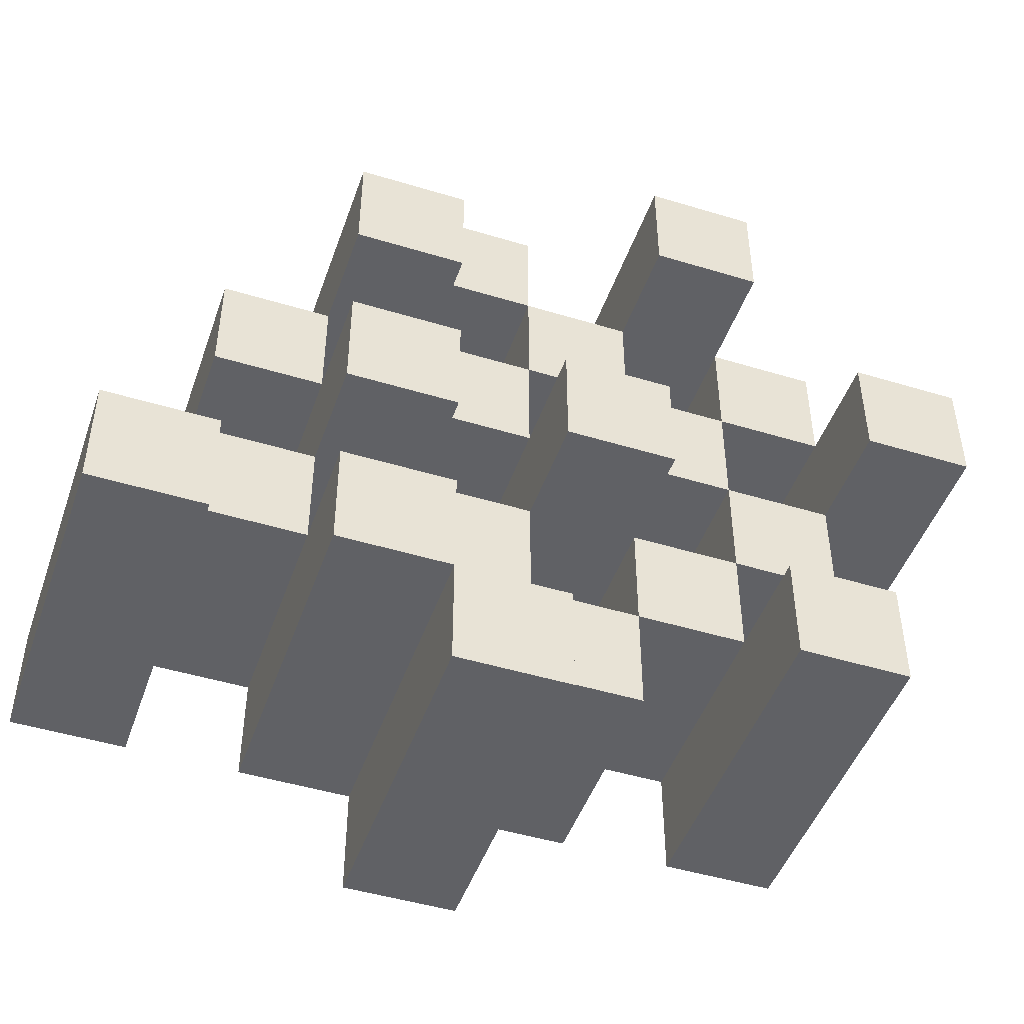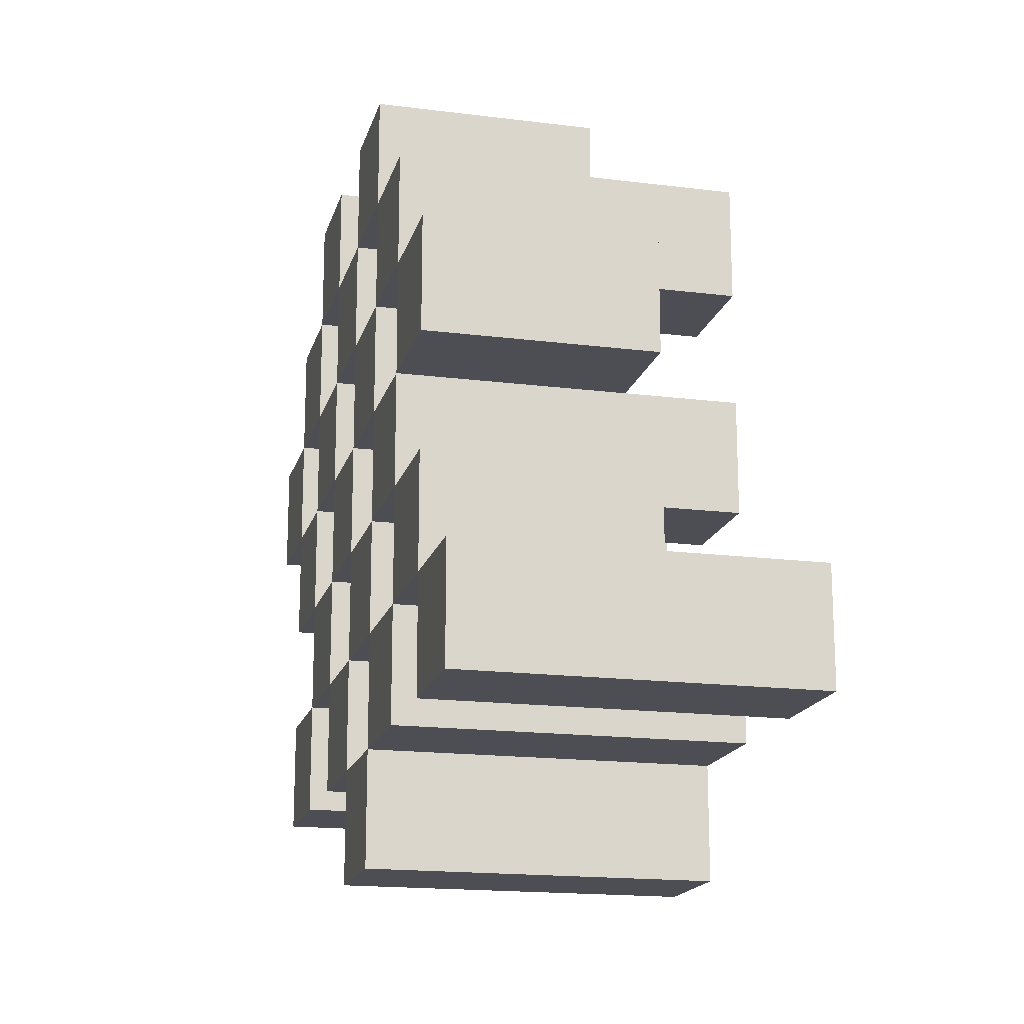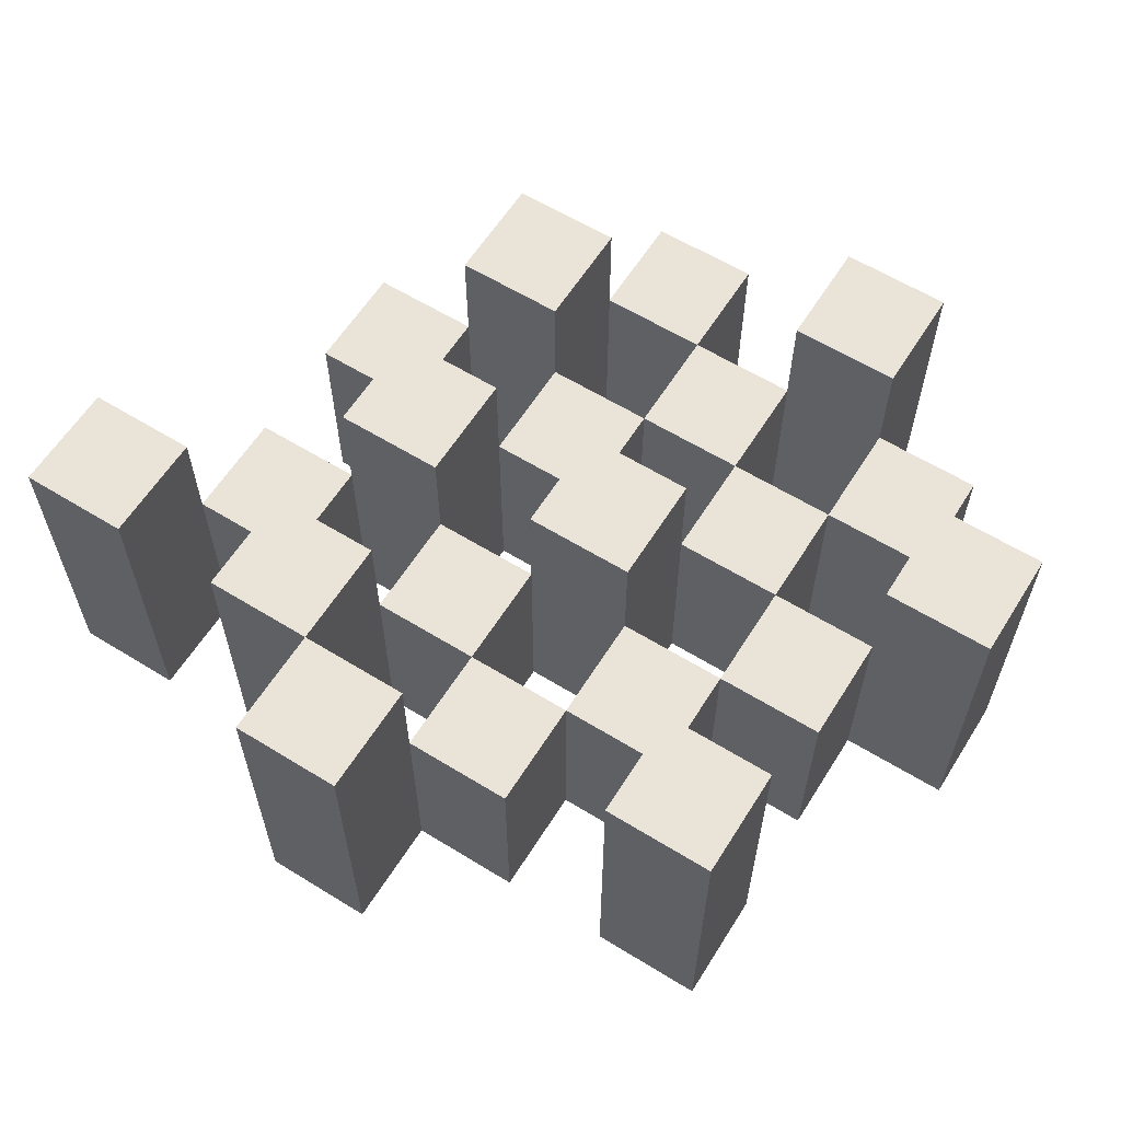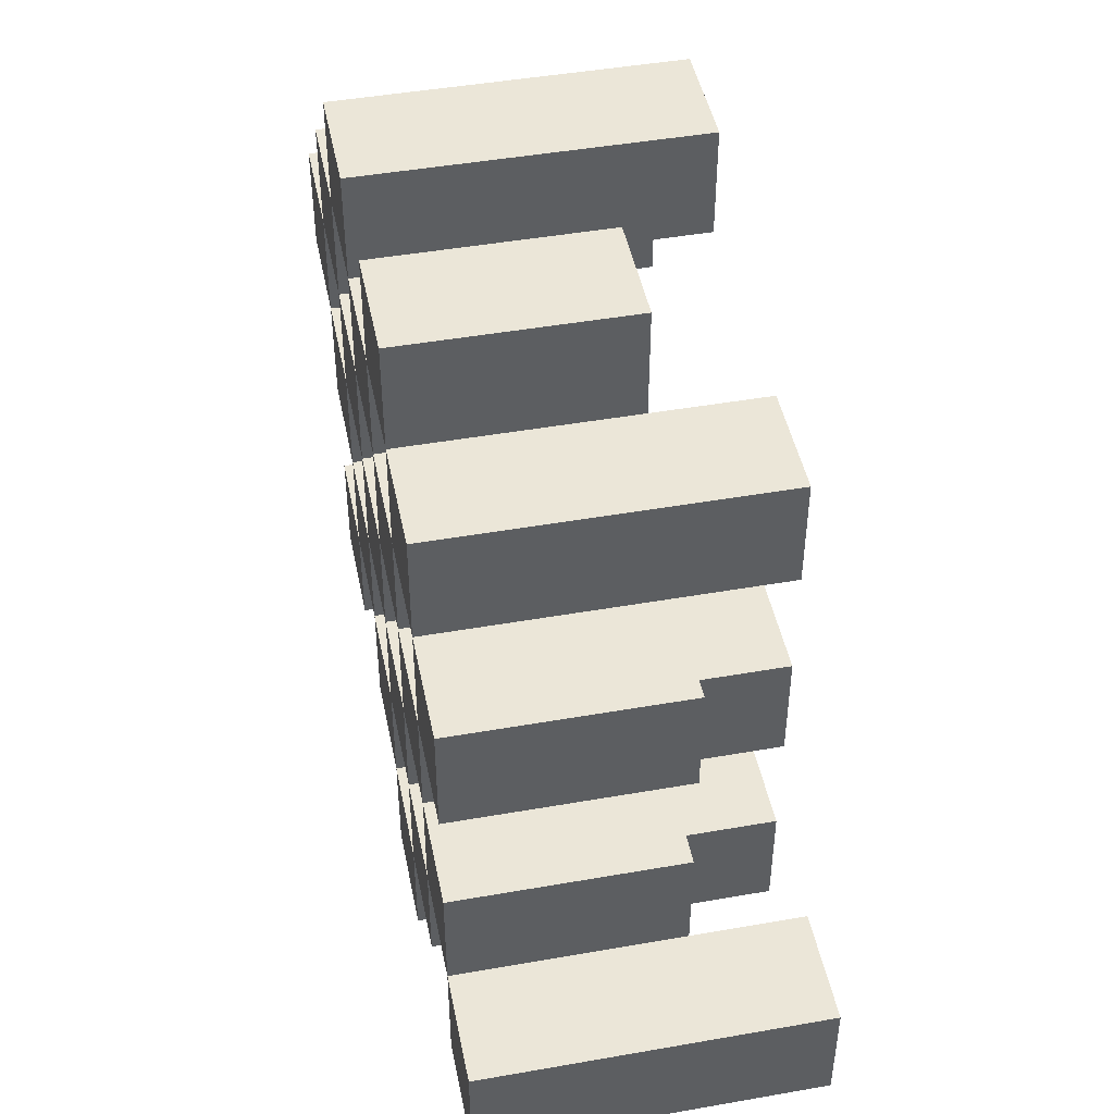
<metadata>
{"format":"obj","ext":"obj","renderer":"f3d","projection":"perspective","resolution":1024,"background":"white","views":[{"elev":-47.2,"azim":161.0,"up":"+Z"},{"elev":-17.3,"azim":75.9,"up":"+Z"},{"elev":60.8,"azim":-147.9,"up":"+Y"},{"elev":46.4,"azim":78.7,"up":"+Z"}]}
</metadata>
<code>
o
v 5 0.9 43.5
v 5 0.9 43.4
v 5 1.2 43.5
v 5 1.2 43.4
v 5.1 0.9 43.6
v 5.1 0.9 43.5
v 5.1 0.9 43.4
v 5.1 0.9 43.3
v 5.1 0.9 43.2
v 5.1 0.9 43.1
v 5.1 1.1 43.6
v 5.1 1.1 43.5
v 5.1 1.1 43.4
v 5.1 1.1 43.3
v 5.1 1.2 43.2
v 5.1 1.2 43.1
v 5.2 0.9 43.7
v 5.2 0.9 43.6
v 5.2 0.9 43.5
v 5.2 0.9 43.4
v 5.2 0.9 43.3
v 5.2 0.9 43.2
v 5.2 1.1 43.6
v 5.2 1.1 43.5
v 5.2 1.1 43.4
v 5.2 1.1 43.3
v 5.2 1.1 43.2
v 5.2 1.2 43.7
v 5.2 1.2 43.6
v 5.3 0.9 43.6
v 5.3 0.9 43.5
v 5.3 0.9 43.4
v 5.3 0.9 43.3
v 5.3 0.9 43.2
v 5.3 0.9 43.1
v 5.3 1.1 43.6
v 5.3 1.1 43.5
v 5.3 1.1 43.4
v 5.3 1.1 43.3
v 5.3 1.1 43.2
v 5.3 1.1 43.1
v 5.3 1.2 43.4
v 5.3 1.2 43.3
v 5.4 0.9 43.7
v 5.4 0.9 43.6
v 5.4 0.9 43.5
v 5.4 0.9 43.4
v 5.4 0.9 43.3
v 5.4 0.9 43.2
v 5.4 0.9 43.1
v 5.4 0.9 43
v 5.4 1.1 43.7
v 5.4 1.1 43.6
v 5.4 1.1 43.5
v 5.4 1.1 43.4
v 5.4 1.1 43.3
v 5.4 1.1 43.2
v 5.4 1.1 43.1
v 5.4 1.2 43.1
v 5.4 1.2 43
v 5.5 0.9 43.6
v 5.5 0.9 43.5
v 5.5 0.9 43.4
v 5.5 0.9 43.3
v 5.5 0.9 43.2
v 5.5 0.9 43.1
v 5.5 1.1 43.6
v 5.5 1.1 43.5
v 5.5 1.1 43.4
v 5.5 1.1 43.3
v 5.5 1.1 43.2
v 5.5 1.2 43.6
v 5.5 1.2 43.5
v 5.5 1.2 43.4
v 5.5 1.2 43.3
v 5.5 1.2 43.2
v 5.5 1.2 43.1
v 5.6 0.9 43.5
v 5.6 0.9 43.4
v 5.6 0.9 43.3
v 5.6 0.9 43.2
v 5.6 1.1 43.5
v 5.6 1.1 43.4
v 5.6 1.1 43.3
v 5.6 1.1 43.2
v 5.7 0.9 43.2
v 5.7 0.9 43.1
v 5.7 1.1 43.2
v 5.7 1.2 43.2
v 5.7 1.2 43.1
v 5.1 0.9 43.5
v 5.1 0.9 43.4
v 5.1 1.1 43.5
v 5.1 1.1 43.4
v 5.1 1.2 43.5
v 5.1 1.2 43.4
v 5.2 0.9 43.6
v 5.2 0.9 43.5
v 5.2 0.9 43.4
v 5.2 0.9 43.3
v 5.2 0.9 43.2
v 5.2 0.9 43.1
v 5.2 1.1 43.6
v 5.2 1.1 43.5
v 5.2 1.1 43.4
v 5.2 1.1 43.3
v 5.2 1.1 43.2
v 5.2 1.2 43.2
v 5.2 1.2 43.1
v 5.3 0.9 43.7
v 5.3 0.9 43.6
v 5.3 0.9 43.5
v 5.3 0.9 43.4
v 5.3 0.9 43.3
v 5.3 0.9 43.2
v 5.3 1.1 43.6
v 5.3 1.1 43.5
v 5.3 1.1 43.4
v 5.3 1.1 43.3
v 5.3 1.1 43.2
v 5.3 1.2 43.7
v 5.3 1.2 43.6
v 5.4 0.9 43.6
v 5.4 0.9 43.5
v 5.4 0.9 43.4
v 5.4 0.9 43.3
v 5.4 0.9 43.2
v 5.4 0.9 43.1
v 5.4 1.1 43.6
v 5.4 1.1 43.5
v 5.4 1.1 43.4
v 5.4 1.1 43.3
v 5.4 1.1 43.2
v 5.4 1.1 43.1
v 5.4 1.2 43.4
v 5.4 1.2 43.3
v 5.5 0.9 43.7
v 5.5 0.9 43.6
v 5.5 0.9 43.5
v 5.5 0.9 43.4
v 5.5 0.9 43.3
v 5.5 0.9 43.2
v 5.5 0.9 43.1
v 5.5 0.9 43
v 5.5 1.1 43.7
v 5.5 1.1 43.6
v 5.5 1.1 43.5
v 5.5 1.1 43.4
v 5.5 1.1 43.3
v 5.5 1.1 43.2
v 5.5 1.2 43.1
v 5.5 1.2 43
v 5.6 0.9 43.6
v 5.6 0.9 43.5
v 5.6 0.9 43.4
v 5.6 0.9 43.3
v 5.6 0.9 43.2
v 5.6 0.9 43.1
v 5.6 1.1 43.5
v 5.6 1.1 43.4
v 5.6 1.1 43.3
v 5.6 1.1 43.2
v 5.6 1.2 43.6
v 5.6 1.2 43.5
v 5.6 1.2 43.4
v 5.6 1.2 43.3
v 5.6 1.2 43.2
v 5.6 1.2 43.1
v 5.7 0.9 43.5
v 5.7 0.9 43.4
v 5.7 0.9 43.3
v 5.7 0.9 43.2
v 5.7 1.1 43.5
v 5.7 1.1 43.4
v 5.7 1.1 43.3
v 5.7 1.1 43.2
v 5.8 0.9 43.2
v 5.8 0.9 43.1
v 5.8 1.2 43.2
v 5.8 1.2 43.1
v 5.2 0.9 43.7
v 5.2 1.2 43.7
v 5.3 0.9 43.7
v 5.3 1.2 43.7
v 5.4 0.9 43.7
v 5.4 1.1 43.7
v 5.5 0.9 43.7
v 5.5 1.1 43.7
v 5.1 0.9 43.6
v 5.1 1.1 43.6
v 5.2 0.9 43.6
v 5.2 1.1 43.6
v 5.3 0.9 43.6
v 5.3 1.1 43.6
v 5.4 0.9 43.6
v 5.4 1.1 43.6
v 5.5 0.9 43.6
v 5.5 1.1 43.6
v 5.5 1.2 43.6
v 5.6 0.9 43.6
v 5.6 1.2 43.6
v 5 0.9 43.5
v 5 1.2 43.5
v 5.1 0.9 43.5
v 5.1 1.1 43.5
v 5.1 1.2 43.5
v 5.2 0.9 43.5
v 5.2 1.1 43.5
v 5.3 0.9 43.5
v 5.3 1.1 43.5
v 5.4 0.9 43.5
v 5.4 1.1 43.5
v 5.5 0.9 43.5
v 5.5 1.1 43.5
v 5.6 0.9 43.5
v 5.6 1.1 43.5
v 5.7 0.9 43.5
v 5.7 1.1 43.5
v 5.1 0.9 43.4
v 5.1 1.1 43.4
v 5.2 0.9 43.4
v 5.2 1.1 43.4
v 5.3 0.9 43.4
v 5.3 1.1 43.4
v 5.3 1.2 43.4
v 5.4 0.9 43.4
v 5.4 1.1 43.4
v 5.4 1.2 43.4
v 5.5 0.9 43.4
v 5.5 1.1 43.4
v 5.5 1.2 43.4
v 5.6 0.9 43.4
v 5.6 1.1 43.4
v 5.6 1.2 43.4
v 5.2 0.9 43.3
v 5.2 1.1 43.3
v 5.3 0.9 43.3
v 5.3 1.1 43.3
v 5.4 0.9 43.3
v 5.4 1.1 43.3
v 5.5 0.9 43.3
v 5.5 1.1 43.3
v 5.6 0.9 43.3
v 5.6 1.1 43.3
v 5.7 0.9 43.3
v 5.7 1.1 43.3
v 5.1 0.9 43.2
v 5.1 1.2 43.2
v 5.2 0.9 43.2
v 5.2 1.1 43.2
v 5.2 1.2 43.2
v 5.3 0.9 43.2
v 5.3 1.1 43.2
v 5.4 0.9 43.2
v 5.4 1.1 43.2
v 5.5 0.9 43.2
v 5.5 1.1 43.2
v 5.5 1.2 43.2
v 5.6 0.9 43.2
v 5.6 1.1 43.2
v 5.6 1.2 43.2
v 5.7 0.9 43.2
v 5.7 1.1 43.2
v 5.7 1.2 43.2
v 5.8 0.9 43.2
v 5.8 1.2 43.2
v 5.4 0.9 43.1
v 5.4 1.1 43.1
v 5.4 1.2 43.1
v 5.5 0.9 43.1
v 5.5 1.2 43.1
v 5.2 0.9 43.6
v 5.2 1.1 43.6
v 5.2 1.2 43.6
v 5.3 0.9 43.6
v 5.3 1.1 43.6
v 5.3 1.2 43.6
v 5.4 0.9 43.6
v 5.4 1.1 43.6
v 5.5 0.9 43.6
v 5.5 1.1 43.6
v 5.1 0.9 43.5
v 5.1 1.1 43.5
v 5.2 0.9 43.5
v 5.2 1.1 43.5
v 5.3 0.9 43.5
v 5.3 1.1 43.5
v 5.4 0.9 43.5
v 5.4 1.1 43.5
v 5.5 0.9 43.5
v 5.5 1.1 43.5
v 5.5 1.2 43.5
v 5.6 0.9 43.5
v 5.6 1.1 43.5
v 5.6 1.2 43.5
v 5 0.9 43.4
v 5 1.2 43.4
v 5.1 0.9 43.4
v 5.1 1.1 43.4
v 5.1 1.2 43.4
v 5.2 0.9 43.4
v 5.2 1.1 43.4
v 5.3 0.9 43.4
v 5.3 1.1 43.4
v 5.4 0.9 43.4
v 5.4 1.1 43.4
v 5.5 0.9 43.4
v 5.5 1.1 43.4
v 5.6 0.9 43.4
v 5.6 1.1 43.4
v 5.7 0.9 43.4
v 5.7 1.1 43.4
v 5.1 0.9 43.3
v 5.1 1.1 43.3
v 5.2 0.9 43.3
v 5.2 1.1 43.3
v 5.3 0.9 43.3
v 5.3 1.1 43.3
v 5.3 1.2 43.3
v 5.4 0.9 43.3
v 5.4 1.1 43.3
v 5.4 1.2 43.3
v 5.5 0.9 43.3
v 5.5 1.1 43.3
v 5.5 1.2 43.3
v 5.6 0.9 43.3
v 5.6 1.1 43.3
v 5.6 1.2 43.3
v 5.2 0.9 43.2
v 5.2 1.1 43.2
v 5.3 0.9 43.2
v 5.3 1.1 43.2
v 5.4 0.9 43.2
v 5.4 1.1 43.2
v 5.5 0.9 43.2
v 5.5 1.1 43.2
v 5.6 0.9 43.2
v 5.6 1.1 43.2
v 5.7 0.9 43.2
v 5.7 1.1 43.2
v 5.1 0.9 43.1
v 5.1 1.2 43.1
v 5.2 0.9 43.1
v 5.2 1.2 43.1
v 5.3 0.9 43.1
v 5.3 1.1 43.1
v 5.4 0.9 43.1
v 5.4 1.1 43.1
v 5.5 0.9 43.1
v 5.5 1.2 43.1
v 5.6 0.9 43.1
v 5.6 1.2 43.1
v 5.7 0.9 43.1
v 5.7 1.2 43.1
v 5.8 0.9 43.1
v 5.8 1.2 43.1
v 5.4 0.9 43
v 5.4 1.2 43
v 5.5 0.9 43
v 5.5 1.2 43
v 5.2 0.9 43.7
v 5.3 0.9 43.7
v 5.4 0.9 43.7
v 5.5 0.9 43.7
v 5.1 0.9 43.6
v 5.2 0.9 43.6
v 5.3 0.9 43.6
v 5.4 0.9 43.6
v 5.5 0.9 43.6
v 5.6 0.9 43.6
v 5 0.9 43.5
v 5.1 0.9 43.5
v 5.2 0.9 43.5
v 5.3 0.9 43.5
v 5.4 0.9 43.5
v 5.5 0.9 43.5
v 5.6 0.9 43.5
v 5.7 0.9 43.5
v 5 0.9 43.4
v 5.1 0.9 43.4
v 5.2 0.9 43.4
v 5.3 0.9 43.4
v 5.4 0.9 43.4
v 5.5 0.9 43.4
v 5.6 0.9 43.4
v 5.7 0.9 43.4
v 5.1 0.9 43.3
v 5.2 0.9 43.3
v 5.3 0.9 43.3
v 5.4 0.9 43.3
v 5.5 0.9 43.3
v 5.6 0.9 43.3
v 5.7 0.9 43.3
v 5.1 0.9 43.2
v 5.2 0.9 43.2
v 5.3 0.9 43.2
v 5.4 0.9 43.2
v 5.5 0.9 43.2
v 5.6 0.9 43.2
v 5.7 0.9 43.2
v 5.8 0.9 43.2
v 5.1 0.9 43.1
v 5.2 0.9 43.1
v 5.3 0.9 43.1
v 5.4 0.9 43.1
v 5.5 0.9 43.1
v 5.6 0.9 43.1
v 5.7 0.9 43.1
v 5.8 0.9 43.1
v 5.4 0.9 43
v 5.5 0.9 43
v 5.4 1.1 43.7
v 5.5 1.1 43.7
v 5.1 1.1 43.6
v 5.2 1.1 43.6
v 5.3 1.1 43.6
v 5.4 1.1 43.6
v 5.5 1.1 43.6
v 5.1 1.1 43.5
v 5.2 1.1 43.5
v 5.3 1.1 43.5
v 5.4 1.1 43.5
v 5.5 1.1 43.5
v 5.6 1.1 43.5
v 5.7 1.1 43.5
v 5.1 1.1 43.4
v 5.2 1.1 43.4
v 5.3 1.1 43.4
v 5.4 1.1 43.4
v 5.5 1.1 43.4
v 5.6 1.1 43.4
v 5.7 1.1 43.4
v 5.1 1.1 43.3
v 5.2 1.1 43.3
v 5.3 1.1 43.3
v 5.4 1.1 43.3
v 5.5 1.1 43.3
v 5.6 1.1 43.3
v 5.7 1.1 43.3
v 5.2 1.1 43.2
v 5.3 1.1 43.2
v 5.4 1.1 43.2
v 5.5 1.1 43.2
v 5.6 1.1 43.2
v 5.7 1.1 43.2
v 5.3 1.1 43.1
v 5.4 1.1 43.1
v 5.2 1.2 43.7
v 5.3 1.2 43.7
v 5.2 1.2 43.6
v 5.3 1.2 43.6
v 5.5 1.2 43.6
v 5.6 1.2 43.6
v 5 1.2 43.5
v 5.1 1.2 43.5
v 5.5 1.2 43.5
v 5.6 1.2 43.5
v 5 1.2 43.4
v 5.1 1.2 43.4
v 5.3 1.2 43.4
v 5.4 1.2 43.4
v 5.5 1.2 43.4
v 5.6 1.2 43.4
v 5.3 1.2 43.3
v 5.4 1.2 43.3
v 5.5 1.2 43.3
v 5.6 1.2 43.3
v 5.1 1.2 43.2
v 5.2 1.2 43.2
v 5.5 1.2 43.2
v 5.6 1.2 43.2
v 5.7 1.2 43.2
v 5.8 1.2 43.2
v 5.1 1.2 43.1
v 5.2 1.2 43.1
v 5.4 1.2 43.1
v 5.5 1.2 43.1
v 5.6 1.2 43.1
v 5.7 1.2 43.1
v 5.8 1.2 43.1
v 5.4 1.2 43
v 5.5 1.2 43
f 3 2 1
f 4 2 3
f 11 6 5
f 12 6 11
f 13 8 7
f 14 8 13
f 15 10 9
f 16 10 15
f 23 18 17
f 24 20 19
f 25 20 24
f 26 22 21
f 27 22 26
f 28 23 17
f 29 23 28
f 36 31 30
f 37 31 36
f 38 33 32
f 39 33 38
f 40 35 34
f 41 35 40
f 42 39 38
f 43 39 42
f 52 45 44
f 53 45 52
f 54 47 46
f 55 47 54
f 56 49 48
f 57 49 56
f 58 51 50
f 59 51 58
f 60 51 59
f 67 62 61
f 68 62 67
f 69 64 63
f 70 64 69
f 71 66 65
f 72 68 67
f 73 68 72
f 74 70 69
f 75 70 74
f 76 66 71
f 77 66 76
f 82 79 78
f 83 79 82
f 84 81 80
f 85 81 84
f 88 87 86
f 89 87 88
f 90 87 89
f 91 92 93
f 93 92 94
f 93 94 95
f 95 94 96
f 97 98 103
f 103 98 104
f 99 100 105
f 105 100 106
f 101 102 107
f 107 102 108
f 108 102 109
f 110 111 116
f 112 113 117
f 117 113 118
f 114 115 119
f 119 115 120
f 110 116 121
f 121 116 122
f 123 124 129
f 129 124 130
f 125 126 131
f 131 126 132
f 127 128 133
f 133 128 134
f 131 132 135
f 135 132 136
f 137 138 145
f 145 138 146
f 139 140 147
f 147 140 148
f 141 142 149
f 149 142 150
f 143 144 151
f 151 144 152
f 153 154 159
f 155 156 160
f 160 156 161
f 157 158 162
f 153 159 163
f 163 159 164
f 160 161 165
f 165 161 166
f 162 158 167
f 167 158 168
f 169 170 173
f 173 170 174
f 171 172 175
f 175 172 176
f 177 178 179
f 179 178 180
f 183 182 181
f 184 182 183
f 187 186 185
f 188 186 187
f 191 190 189
f 192 190 191
f 195 194 193
f 196 194 195
f 200 198 197
f 200 199 198
f 201 199 200
f 204 203 202
f 205 203 204
f 206 203 205
f 209 208 207
f 210 208 209
f 213 212 211
f 214 212 213
f 217 216 215
f 218 216 217
f 221 220 219
f 222 220 221
f 226 224 223
f 226 225 224
f 227 225 226
f 228 225 227
f 232 230 229
f 232 231 230
f 233 231 232
f 234 231 233
f 237 236 235
f 238 236 237
f 241 240 239
f 242 240 241
f 245 244 243
f 246 244 245
f 249 248 247
f 250 248 249
f 251 248 250
f 254 253 252
f 255 253 254
f 259 257 256
f 259 258 257
f 260 258 259
f 261 258 260
f 265 263 262
f 265 264 263
f 266 264 265
f 270 268 267
f 270 269 268
f 271 269 270
f 272 273 275
f 273 274 275
f 275 274 276
f 276 274 277
f 278 279 280
f 280 279 281
f 282 283 284
f 284 283 285
f 286 287 288
f 288 287 289
f 290 291 293
f 291 292 293
f 293 292 294
f 294 292 295
f 296 297 298
f 298 297 299
f 299 297 300
f 301 302 303
f 303 302 304
f 305 306 307
f 307 306 308
f 309 310 311
f 311 310 312
f 313 314 315
f 315 314 316
f 317 318 320
f 318 319 320
f 320 319 321
f 321 319 322
f 323 324 326
f 324 325 326
f 326 325 327
f 327 325 328
f 329 330 331
f 331 330 332
f 333 334 335
f 335 334 336
f 337 338 339
f 339 338 340
f 341 342 343
f 343 342 344
f 345 346 347
f 347 346 348
f 349 350 351
f 351 350 352
f 353 354 355
f 355 354 356
f 357 358 359
f 359 358 360
f 366 362 361
f 367 362 366
f 368 364 363
f 369 364 368
f 372 366 365
f 373 366 372
f 374 368 367
f 375 368 374
f 376 370 369
f 377 370 376
f 379 372 371
f 380 372 379
f 381 374 373
f 382 374 381
f 383 376 375
f 384 376 383
f 385 378 377
f 386 378 385
f 387 381 380
f 388 381 387
f 389 383 382
f 390 383 389
f 391 385 384
f 392 385 391
f 395 389 388
f 396 389 395
f 397 391 390
f 398 391 397
f 399 393 392
f 400 393 399
f 402 395 394
f 403 395 402
f 404 397 396
f 405 397 404
f 406 399 398
f 407 399 406
f 408 401 400
f 409 401 408
f 410 406 405
f 411 406 410
f 412 413 417
f 417 413 418
f 414 415 419
f 419 415 420
f 416 417 421
f 421 417 422
f 420 421 427
f 427 421 428
f 422 423 429
f 429 423 430
f 424 425 431
f 431 425 432
f 426 427 433
f 433 427 434
f 434 435 440
f 440 435 441
f 436 437 442
f 442 437 443
f 438 439 444
f 444 439 445
f 441 442 446
f 446 442 447
f 448 449 450
f 450 449 451
f 452 453 456
f 456 453 457
f 454 455 458
f 458 455 459
f 460 461 464
f 464 461 465
f 462 463 466
f 466 463 467
f 468 469 474
f 474 469 475
f 470 471 477
f 477 471 478
f 472 473 479
f 479 473 480
f 476 477 481
f 481 477 482

</code>
